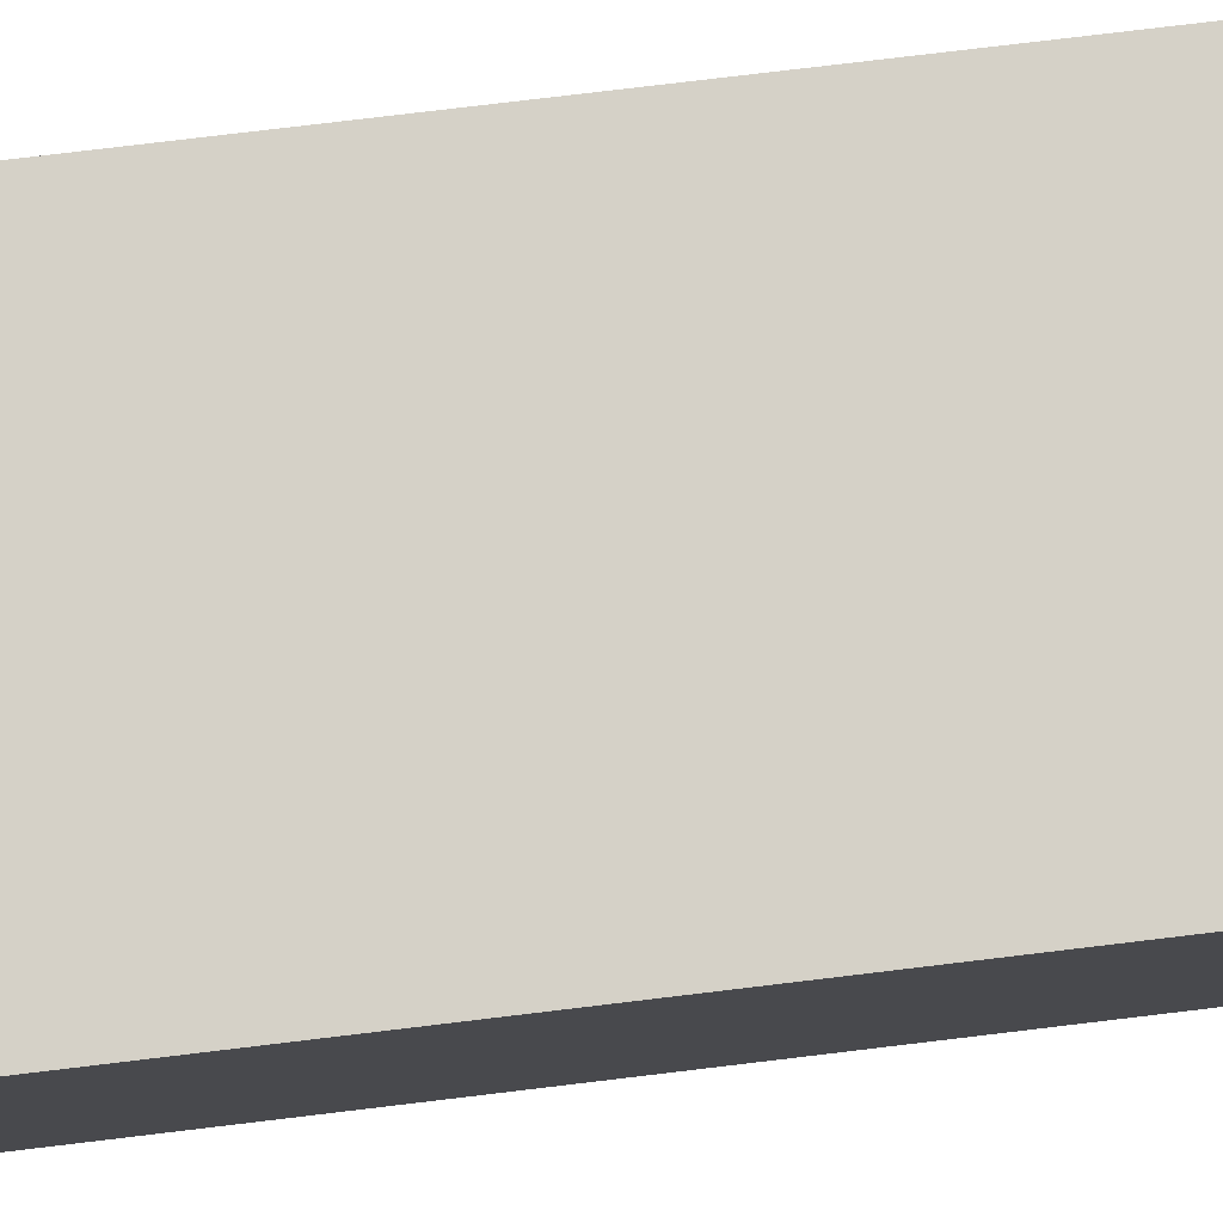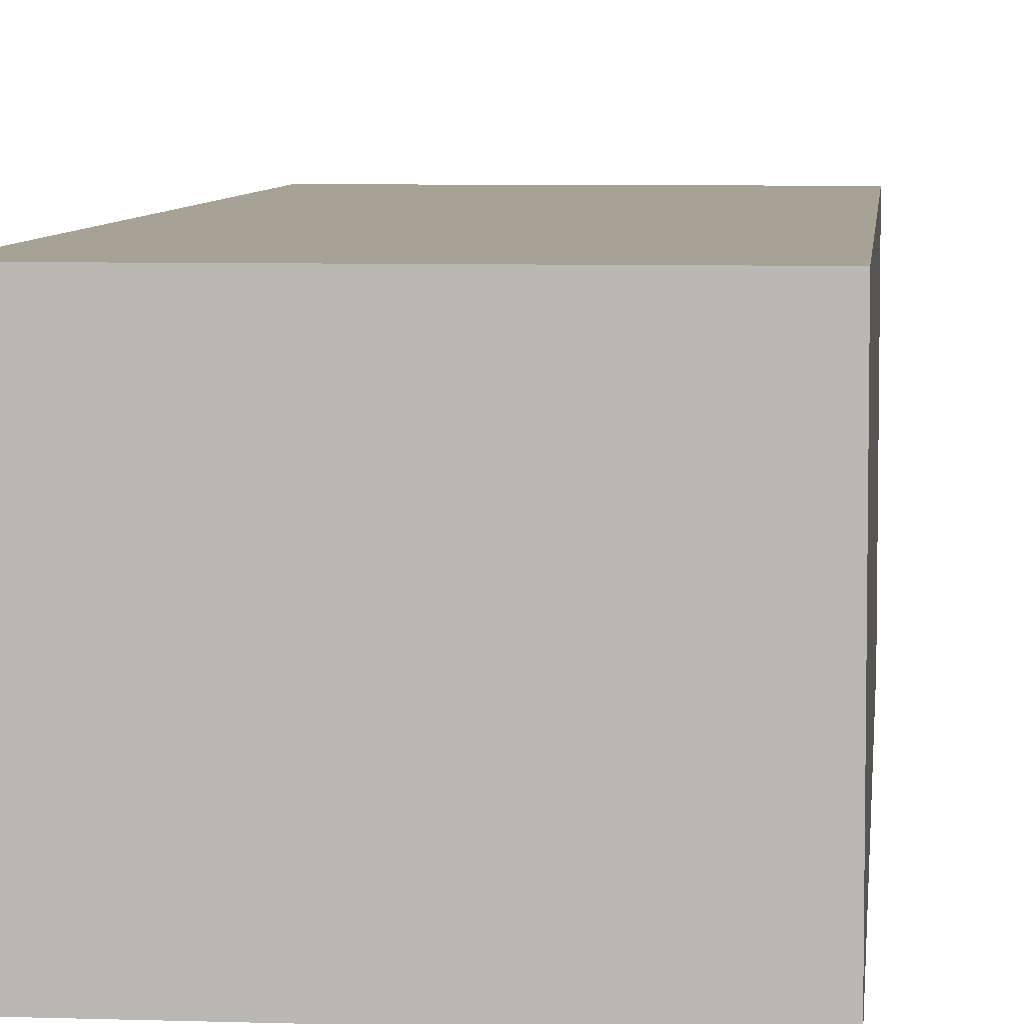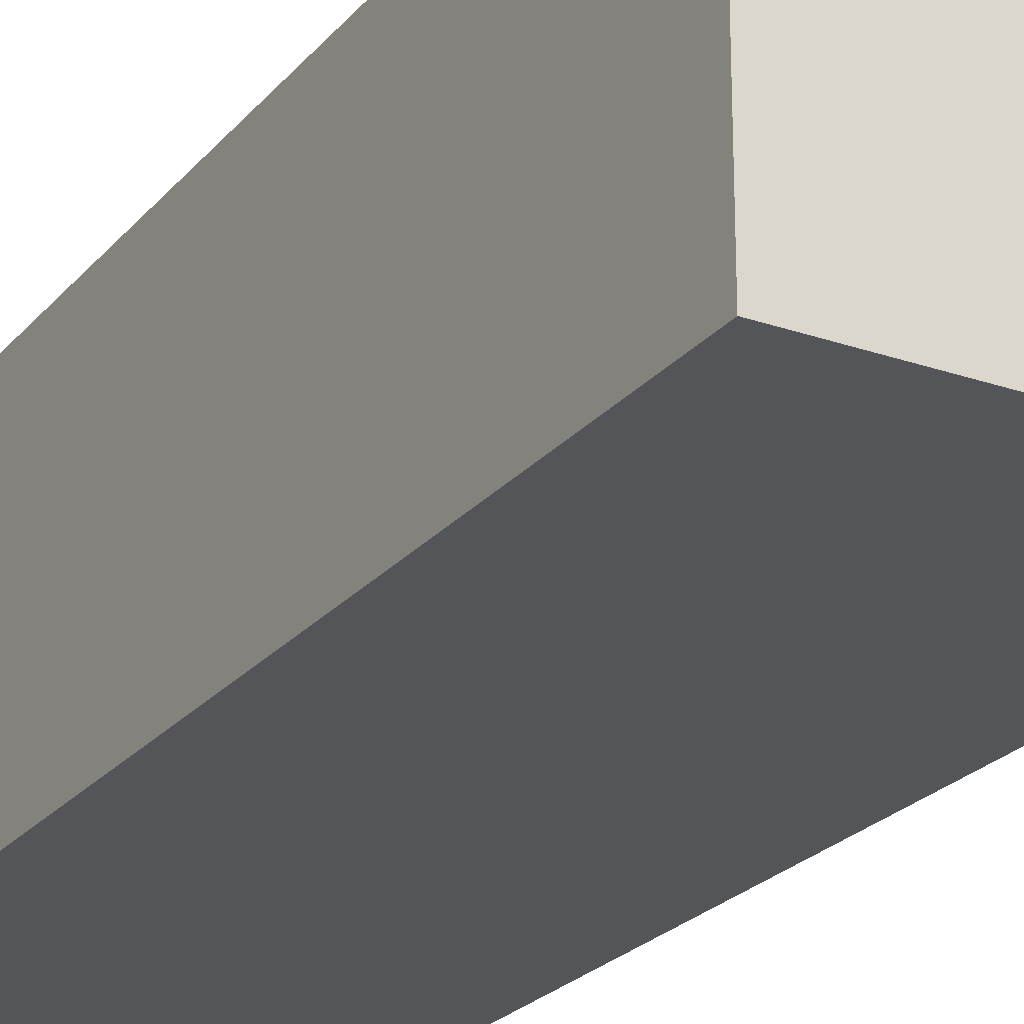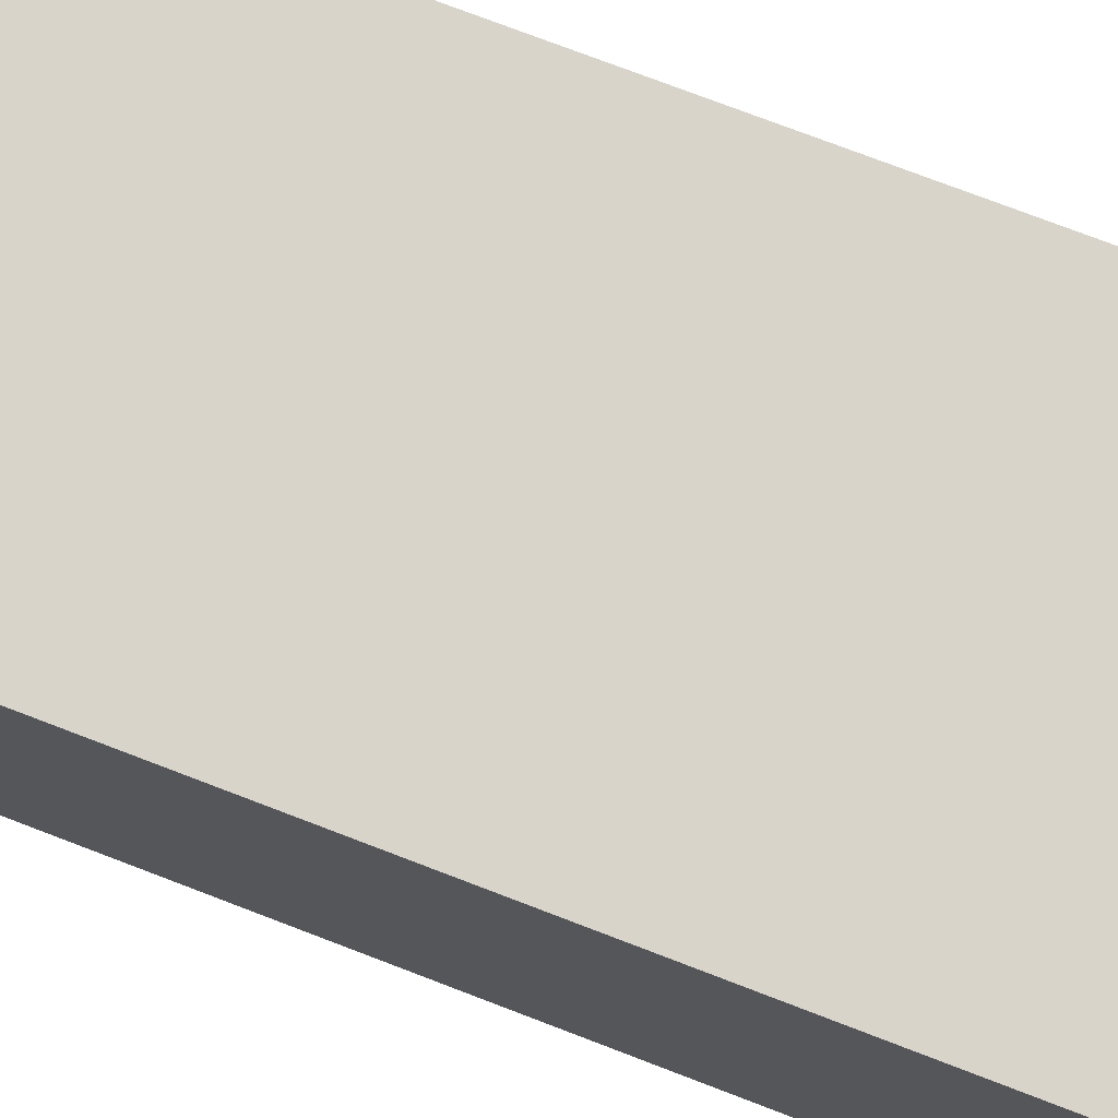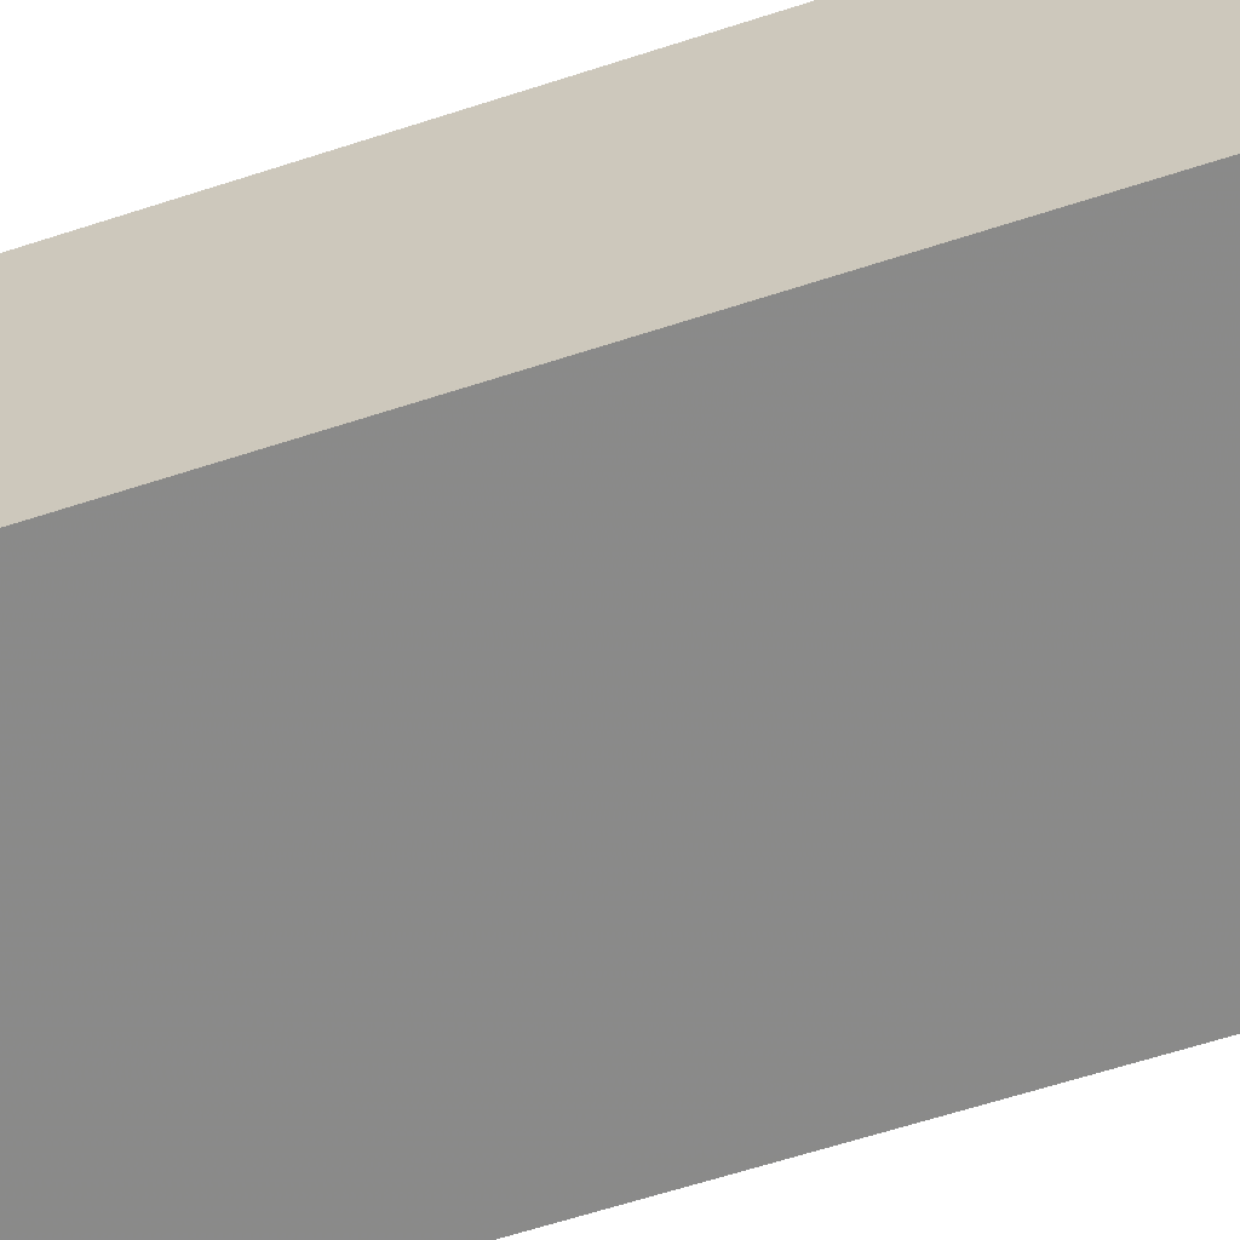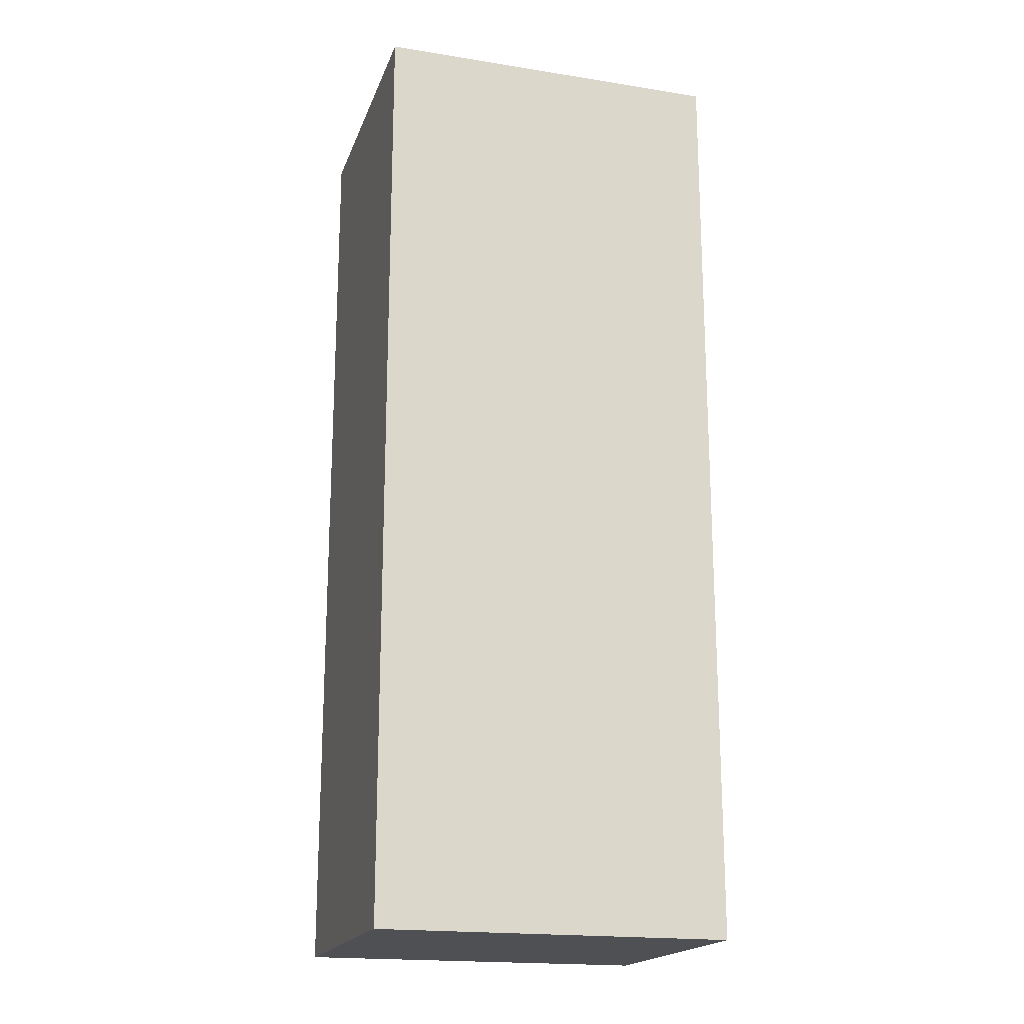
<metadata>
{"format":"obj","ext":"obj","renderer":"f3d","projection":"perspective","resolution":1024,"background":"white","views":[{"elev":79.0,"azim":83.2,"up":"+Y"},{"elev":6.3,"azim":-174.7,"up":"+Y"},{"elev":-24.2,"azim":-29.9,"up":"+Y"},{"elev":75.1,"azim":111.0,"up":"+Y"},{"elev":-63.3,"azim":108.2,"up":"+Y"},{"elev":-18.9,"azim":-16.6,"up":"+Z"}]}
</metadata>
<code>
v 0.001806 0.005 0.005
v -0.001932 0.005 0.005
v 0.001806 0.001935 0.005
v 0.001806 0.005 -0.005
v -0.001932 0.00193 0.005
v -0.001932 0.005 -0.005
v 0.001806 0.001935 -0.005
v -0.001932 0.00193 -0.005
f 1 2 5
f 1 5 3
f 1 3 7
f 1 7 4
f 1 4 6
f 1 6 2
f 2 6 8
f 2 8 5
f 3 5 8
f 3 8 7
f 4 7 8
f 4 8 6

</code>
